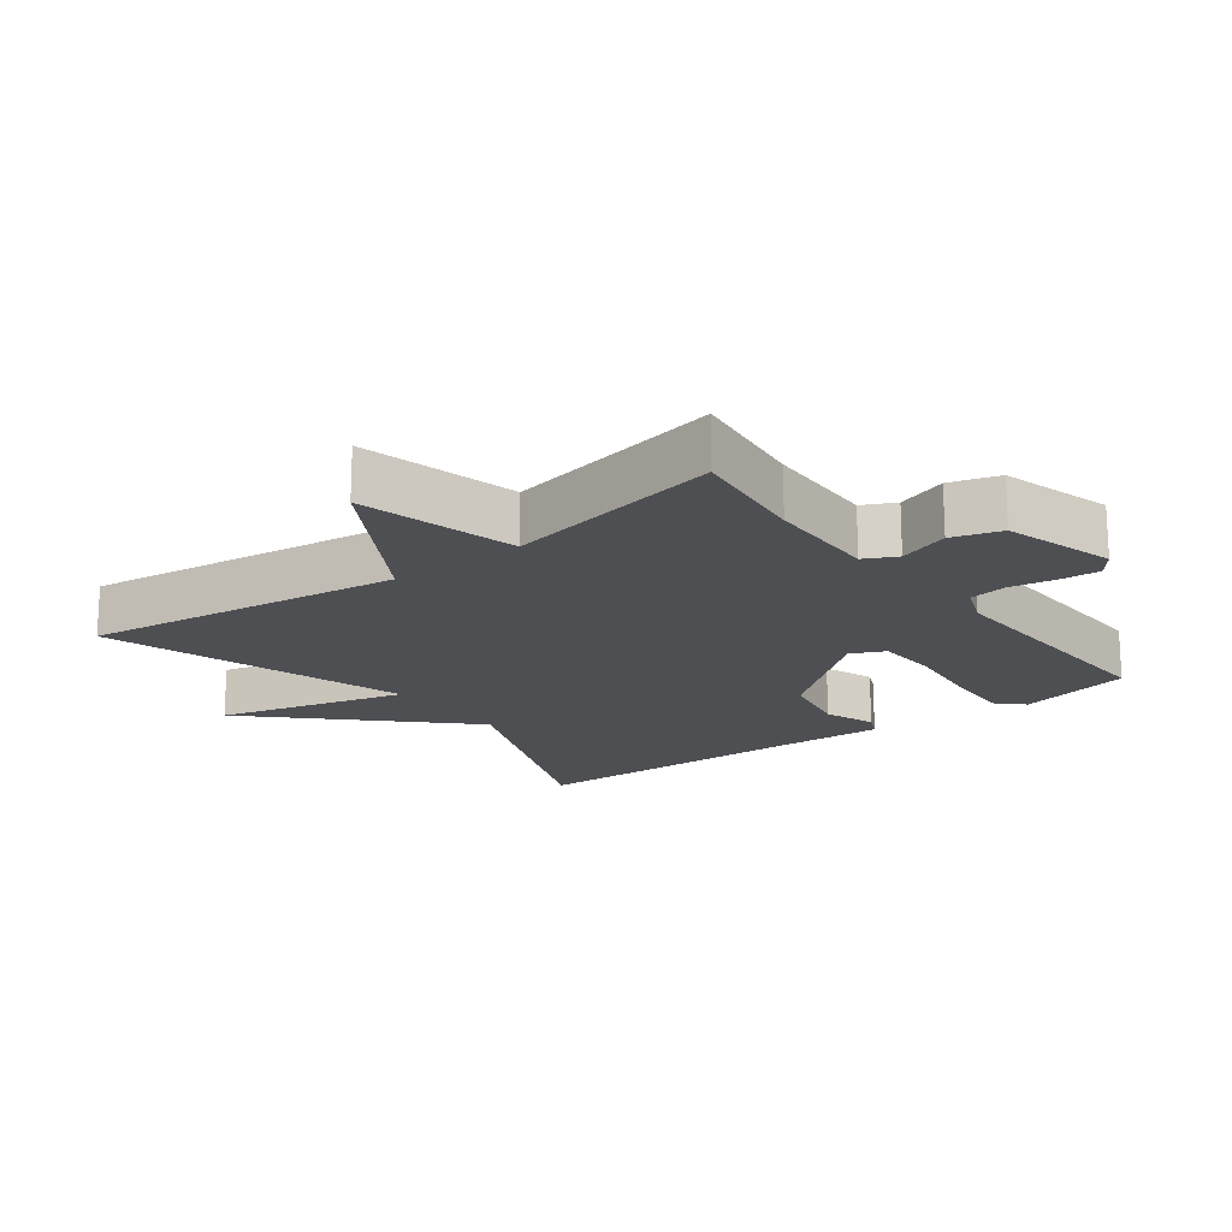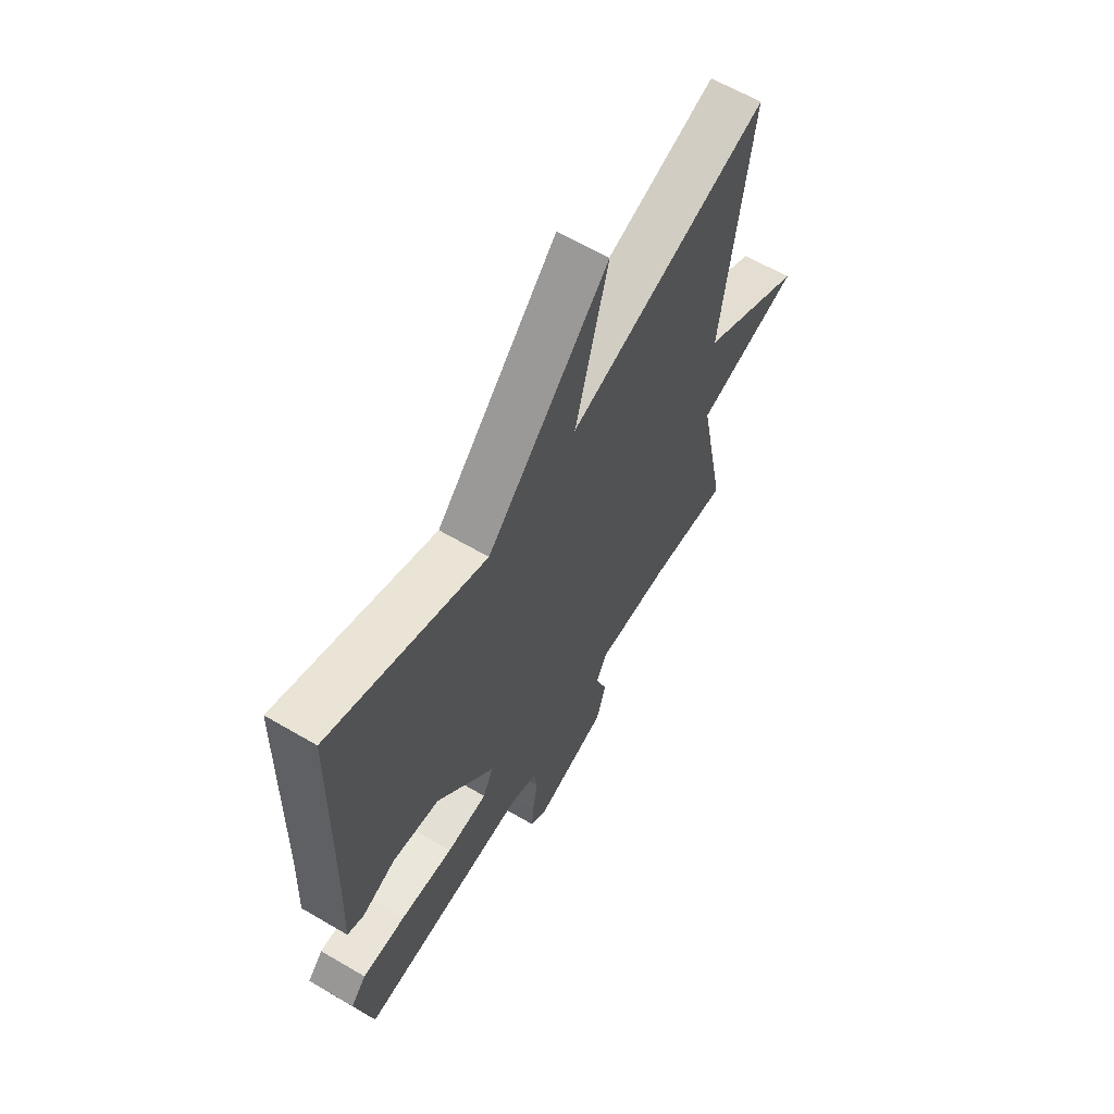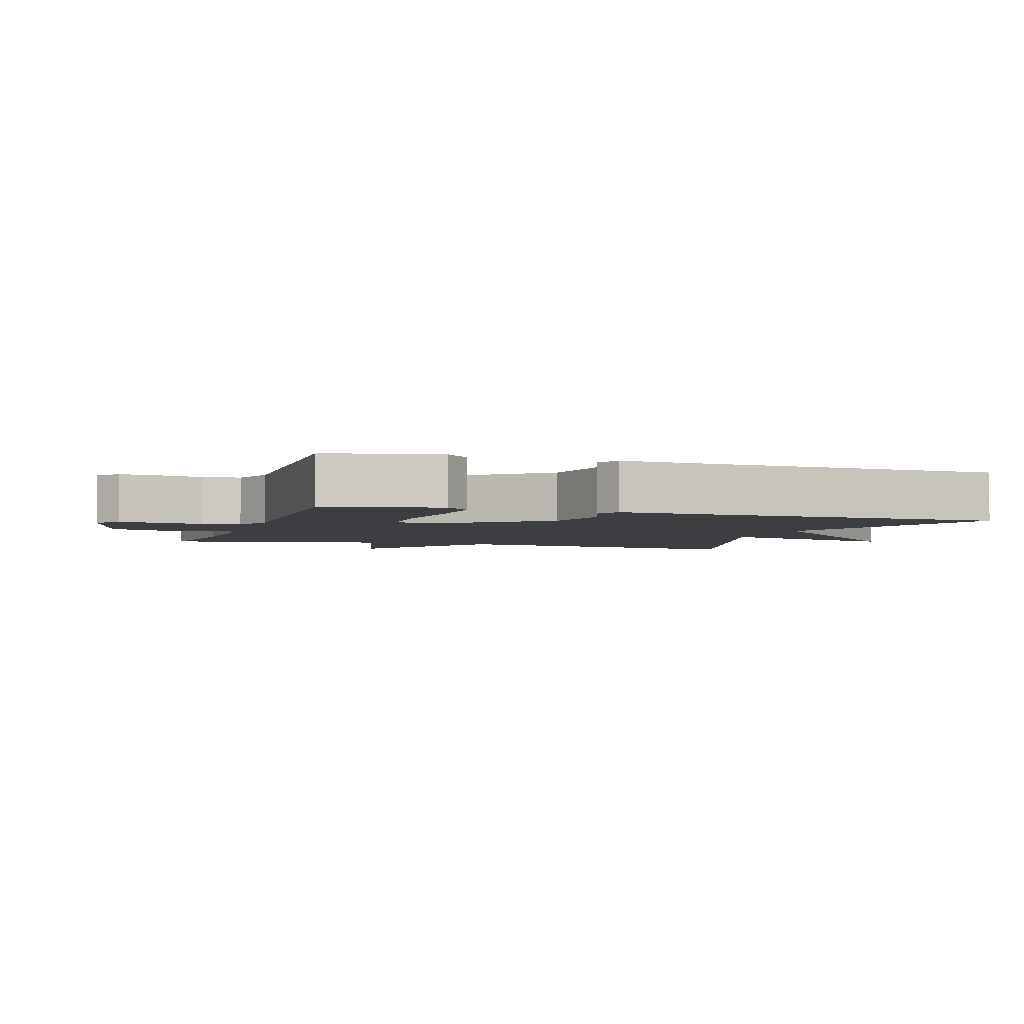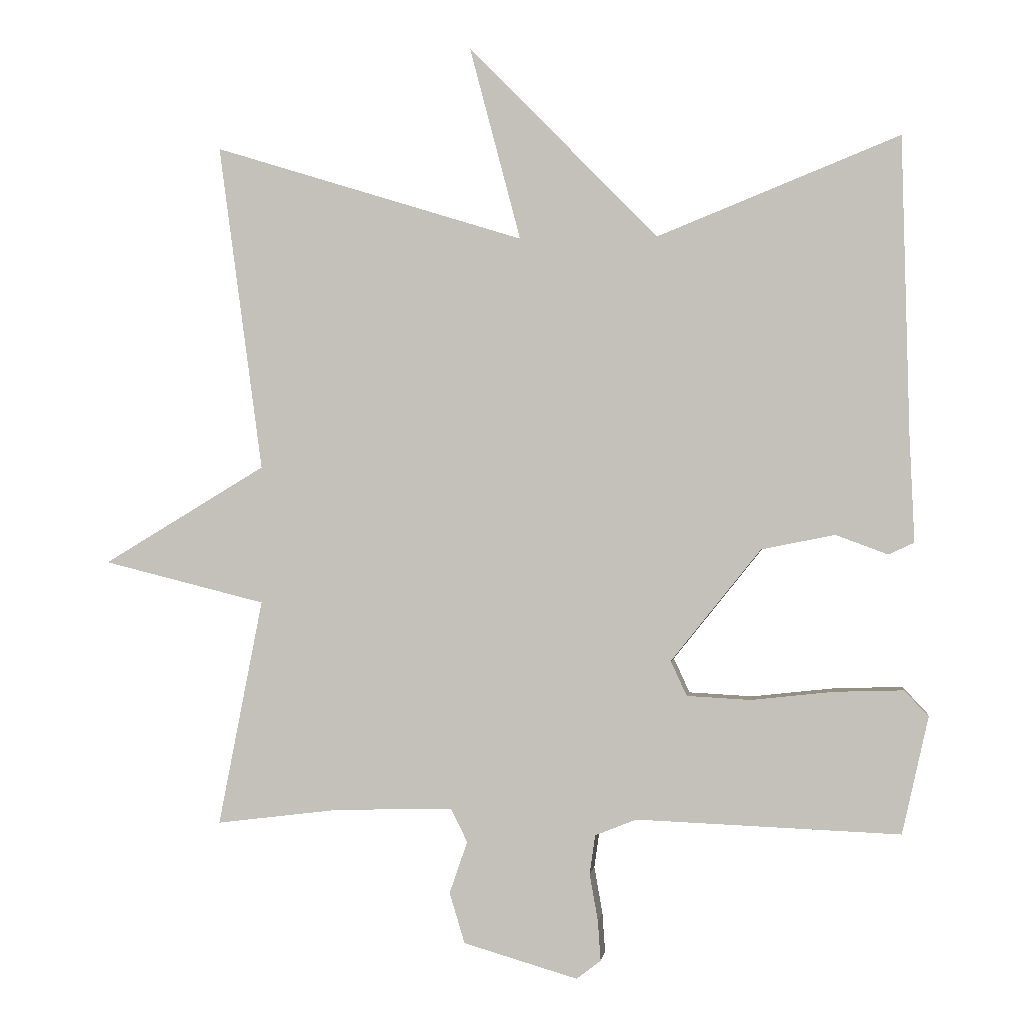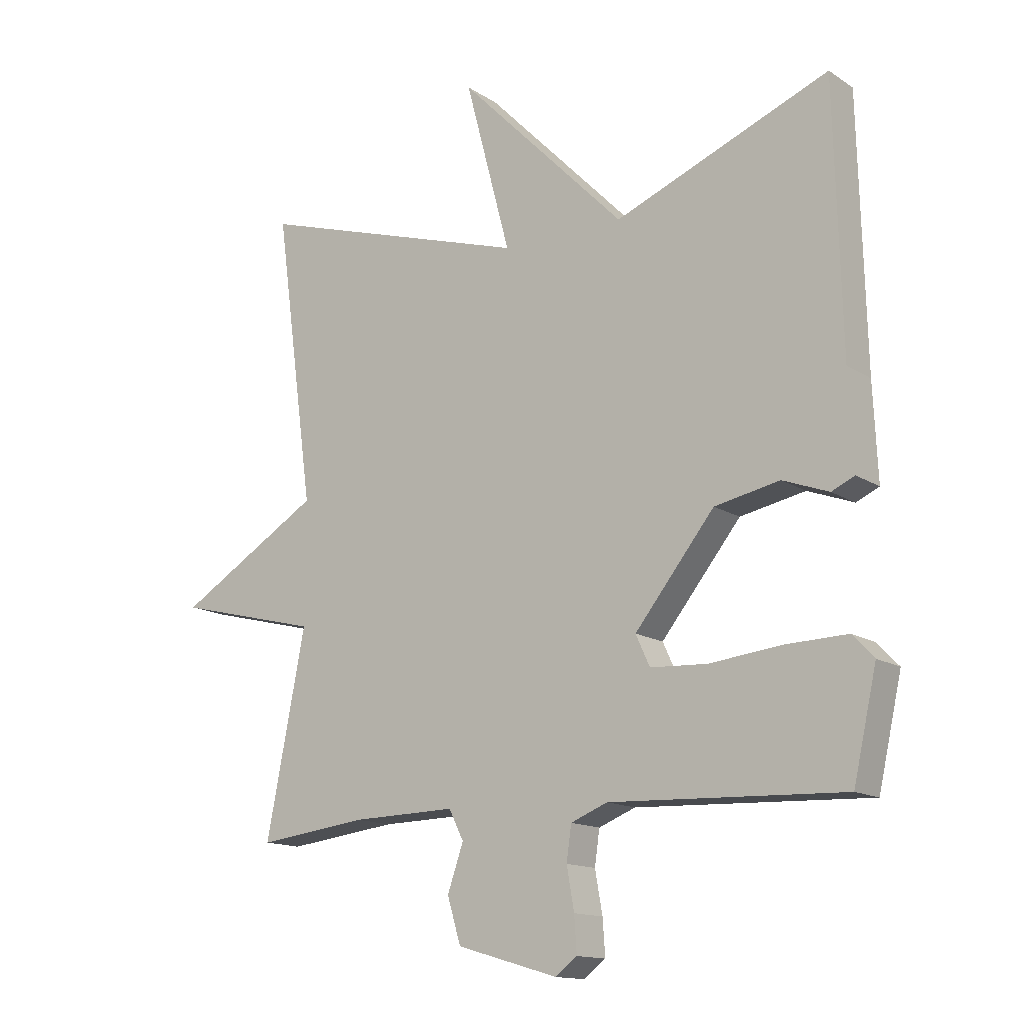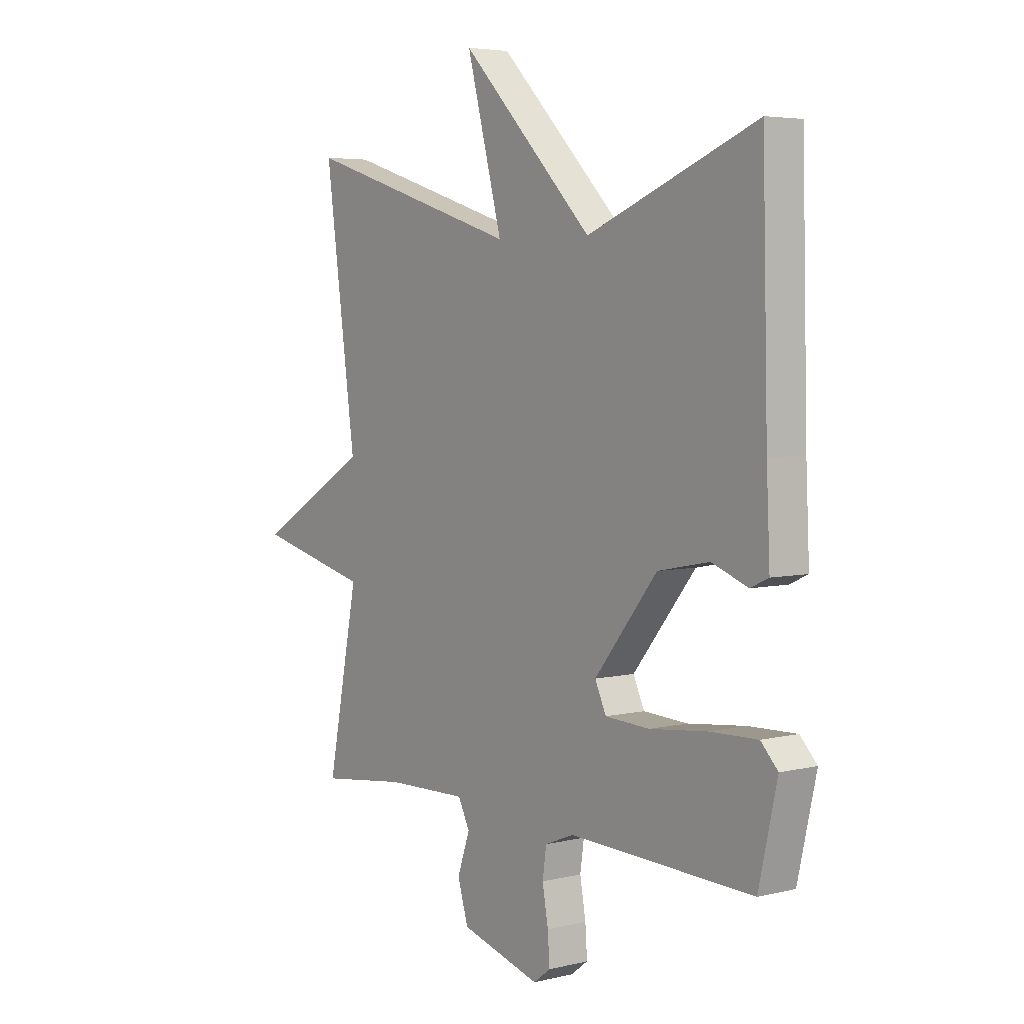
<metadata>
{"format":"obj","ext":"obj","renderer":"f3d","projection":"perspective","resolution":1024,"background":"white","views":[{"elev":-18.1,"azim":127.1,"up":"+Y"},{"elev":62.9,"azim":-59.3,"up":"+Z"},{"elev":-3.5,"azim":-108.6,"up":"+Y"},{"elev":-0.1,"azim":-172.4,"up":"+Z"},{"elev":-14.2,"azim":-144.1,"up":"+Z"},{"elev":4.7,"azim":-127.5,"up":"+Z"}]}
</metadata>
<code>
v 0.5 0.07 0.5
v 0.436 0.07 0.027
v 0.671 0.07 -0.114
v 0.436 0.07 -0.173
v 0.5 0.07 -0.5
v 0.321 0.07 -0.478
v 0.152 0.07 -0.474
v 0.128 0.07 -0.522
v 0.154 0.07 -0.597
v 0.132 0.07 -0.67
v -0.033 0.07 -0.718
v -0.068 0.07 -0.691
v -0.064 0.07 -0.633
v -0.052 0.07 -0.565
v -0.06 0.07 -0.509
v -0.12 0.07 -0.485
v -0.5 0.07 -0.5
v -0.538 0.07 -0.331
v -0.503 0.07 -0.294
v -0.404 0.07 -0.297
v -0.285 0.07 -0.31
v -0.193 0.07 -0.305
v -0.17 0.07 -0.255
v -0.3 0.07 -0.093
v -0.406 0.07 -0.072
v -0.481 0.07 -0.1
v -0.518 0.07 -0.083
v -0.511 0.07 0.07
v -0.5 0.07 0.5
v -0.15 0.07 0.36
v 0.124 0.07 0.64
v 0.05 0.07 0.36
v 0.5 0 0.5
v 0.436 0 0.027
v 0.671 0 -0.114
v 0.436 0 -0.173
v 0.5 0 -0.5
v 0.321 0 -0.478
v 0.152 0 -0.474
v 0.128 0 -0.522
v 0.154 0 -0.597
v 0.132 0 -0.67
v -0.033 0 -0.718
v -0.068 0 -0.691
v -0.064 0 -0.633
v -0.052 0 -0.565
v -0.06 0 -0.509
v -0.12 0 -0.485
v -0.5 0 -0.5
v -0.538 0 -0.331
v -0.503 0 -0.294
v -0.404 0 -0.297
v -0.285 0 -0.31
v -0.193 0 -0.305
v -0.17 0 -0.255
v -0.3 0 -0.093
v -0.406 0 -0.072
v -0.481 0 -0.1
v -0.518 0 -0.083
v -0.511 0 0.07
v -0.5 0 0.5
v -0.15 0 0.36
v 0.124 0 0.64
v 0.05 0 0.36
f 30 31 32
f 28 29 30
f 28 30 32
f 27 28 32
f 26 27 32
f 25 26 32
f 32 1 2
f 25 32 2
f 24 25 2
f 19 20 21
f 18 19 21
f 17 18 21
f 16 17 21
f 15 16 21 22
f 12 13 14
f 11 12 14
f 10 11 14
f 9 10 14
f 8 9 14
f 7 8 14 15
f 4 5 6
f 4 6 7
f 2 3 4
f 24 2 4
f 23 24 4
f 15 22 23
f 7 15 23
f 4 7 23
f 64 63 62
f 62 61 60
f 64 62 60
f 64 60 59
f 64 59 58
f 64 58 57
f 34 33 64
f 34 64 57
f 34 57 56
f 53 52 51
f 53 51 50
f 53 50 49
f 53 49 48
f 54 53 48 47
f 46 45 44
f 46 44 43
f 46 43 42
f 46 42 41
f 46 41 40
f 47 46 40 39
f 38 37 36
f 39 38 36
f 36 35 34
f 36 34 56
f 36 56 55
f 55 54 47
f 55 47 39
f 55 39 36
f 1 33 34 2
f 2 34 35 3
f 3 35 36 4
f 4 36 37 5
f 5 37 38 6
f 6 38 39 7
f 7 39 40 8
f 8 40 41 9
f 9 41 42 10
f 10 42 43 11
f 11 43 44 12
f 12 44 45 13
f 13 45 46 14
f 14 46 47 15
f 15 47 48 16
f 16 48 49 17
f 17 49 50 18
f 18 50 51 19
f 19 51 52 20
f 20 52 53 21
f 21 53 54 22
f 22 54 55 23
f 23 55 56 24
f 24 56 57 25
f 25 57 58 26
f 26 58 59 27
f 27 59 60 28
f 28 60 61 29
f 29 61 62 30
f 30 62 63 31
f 31 63 64 32
f 32 64 33 1

</code>
